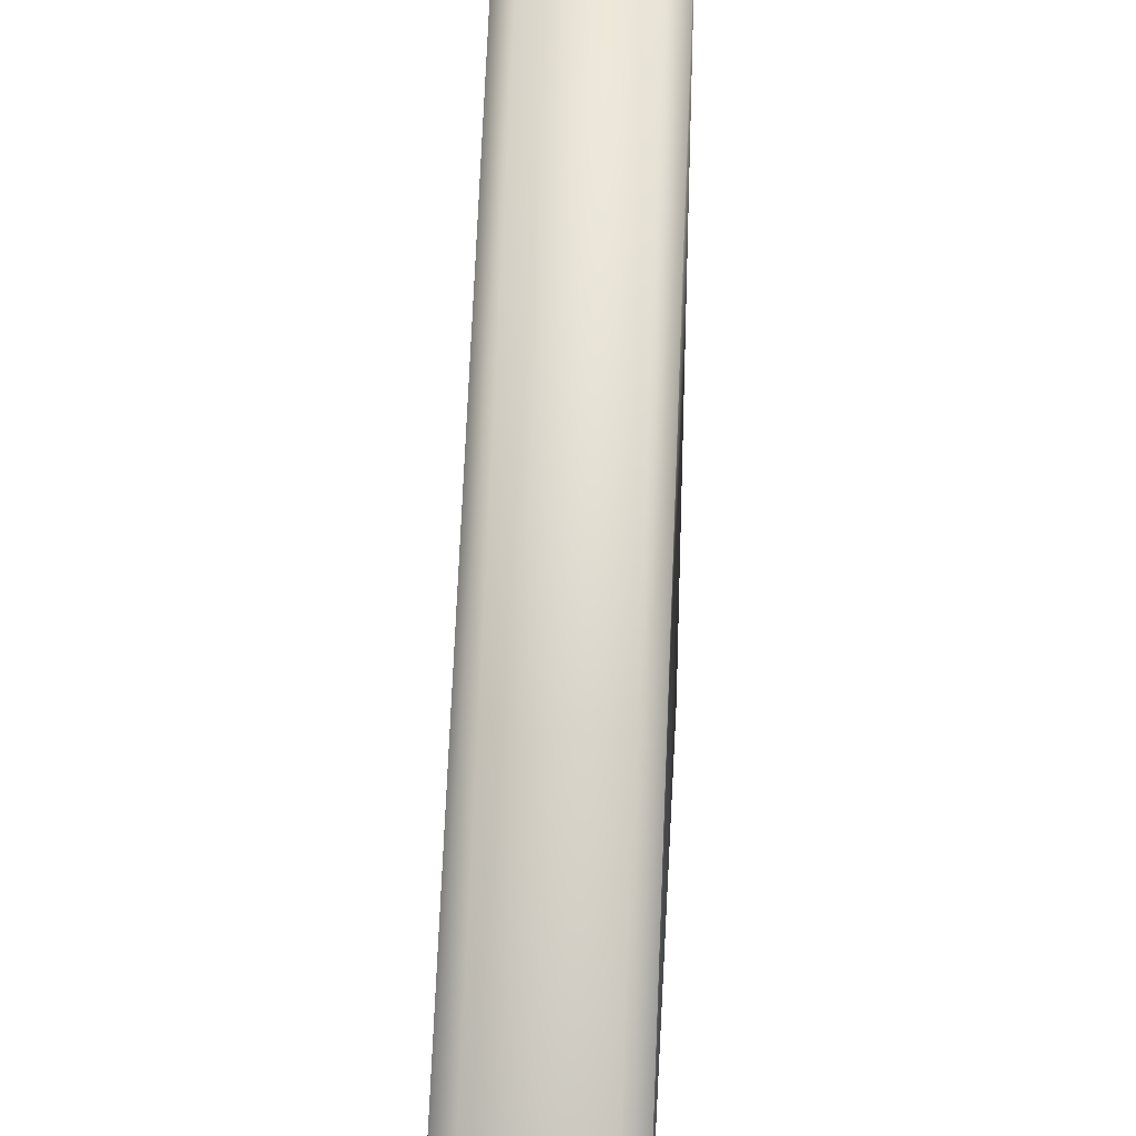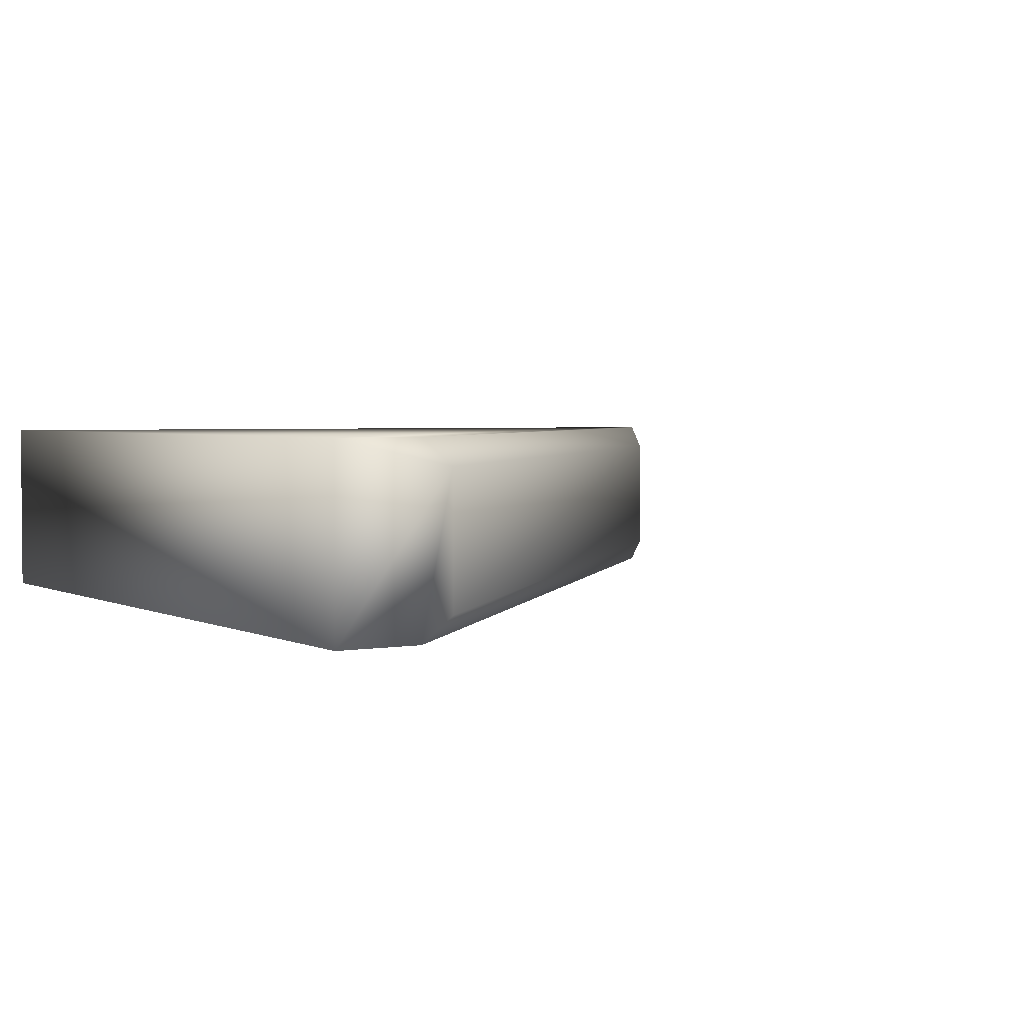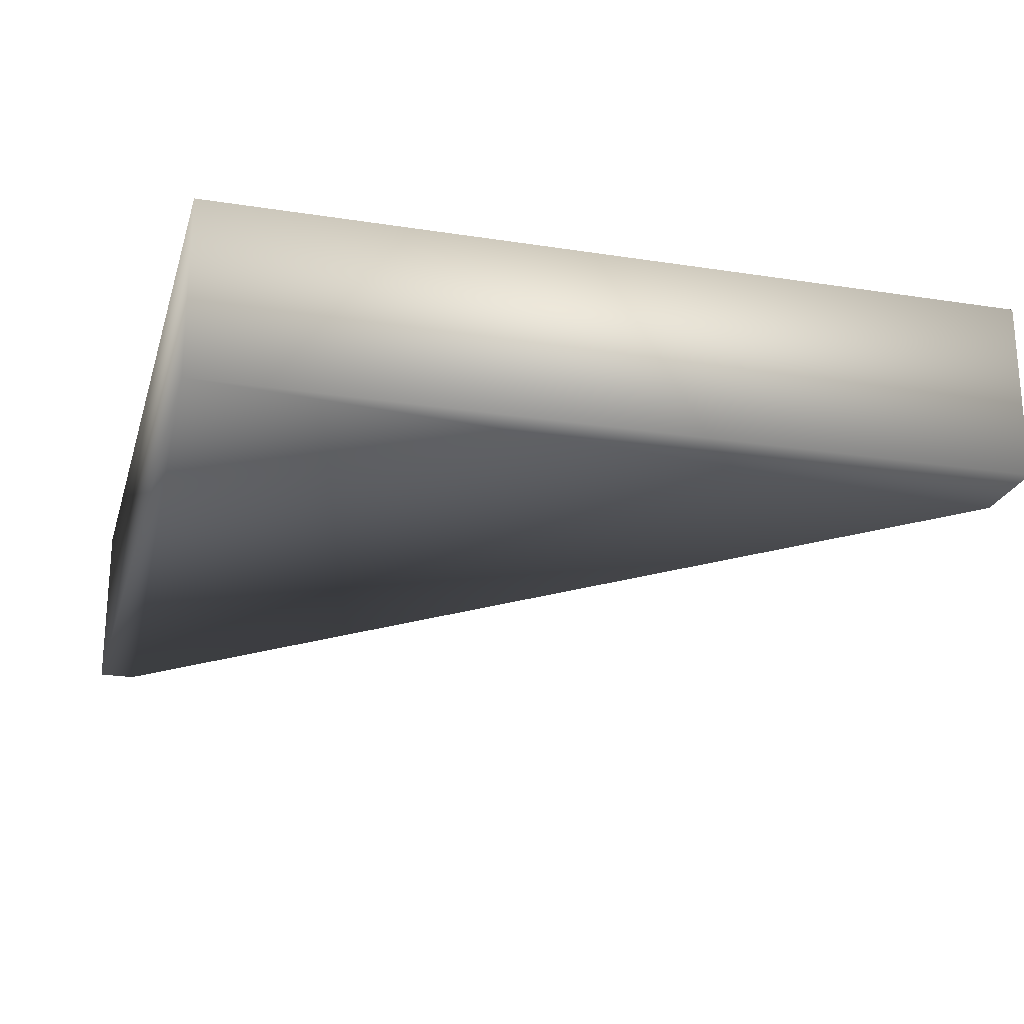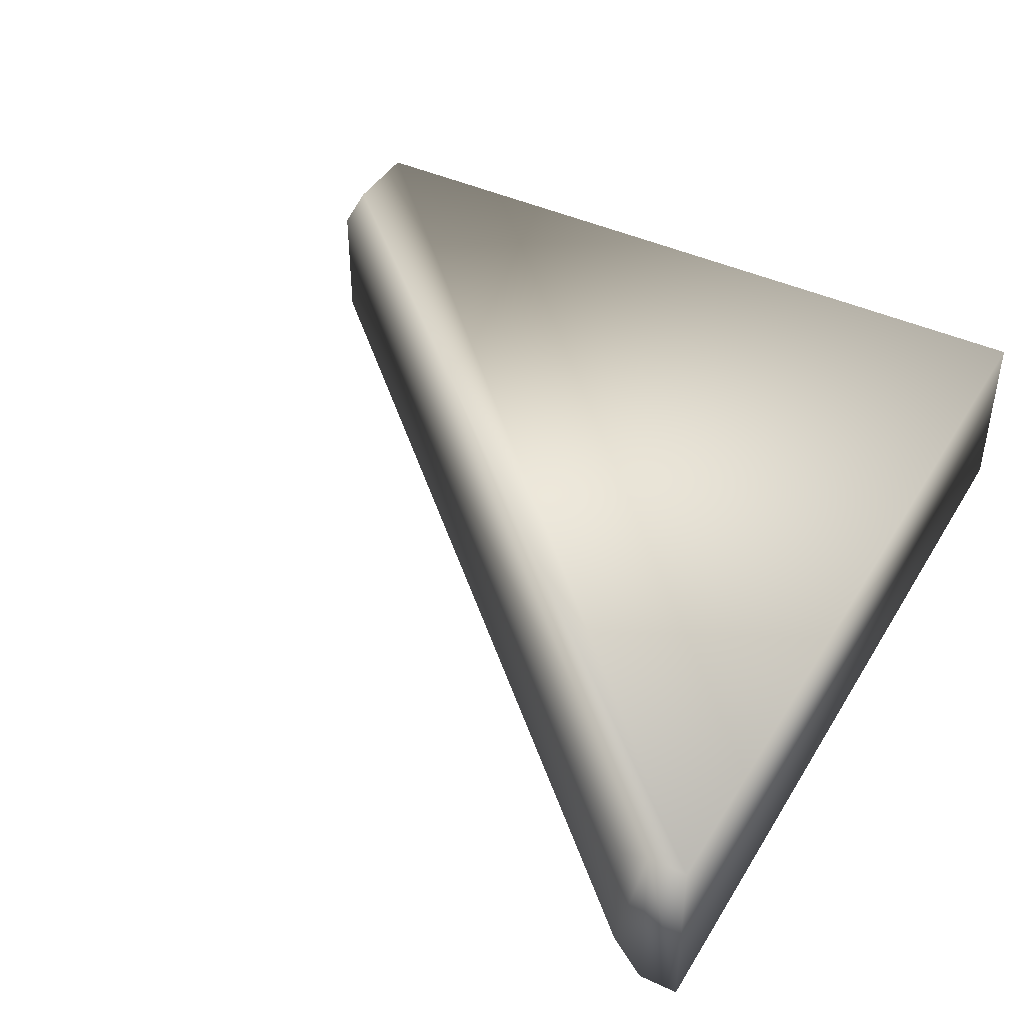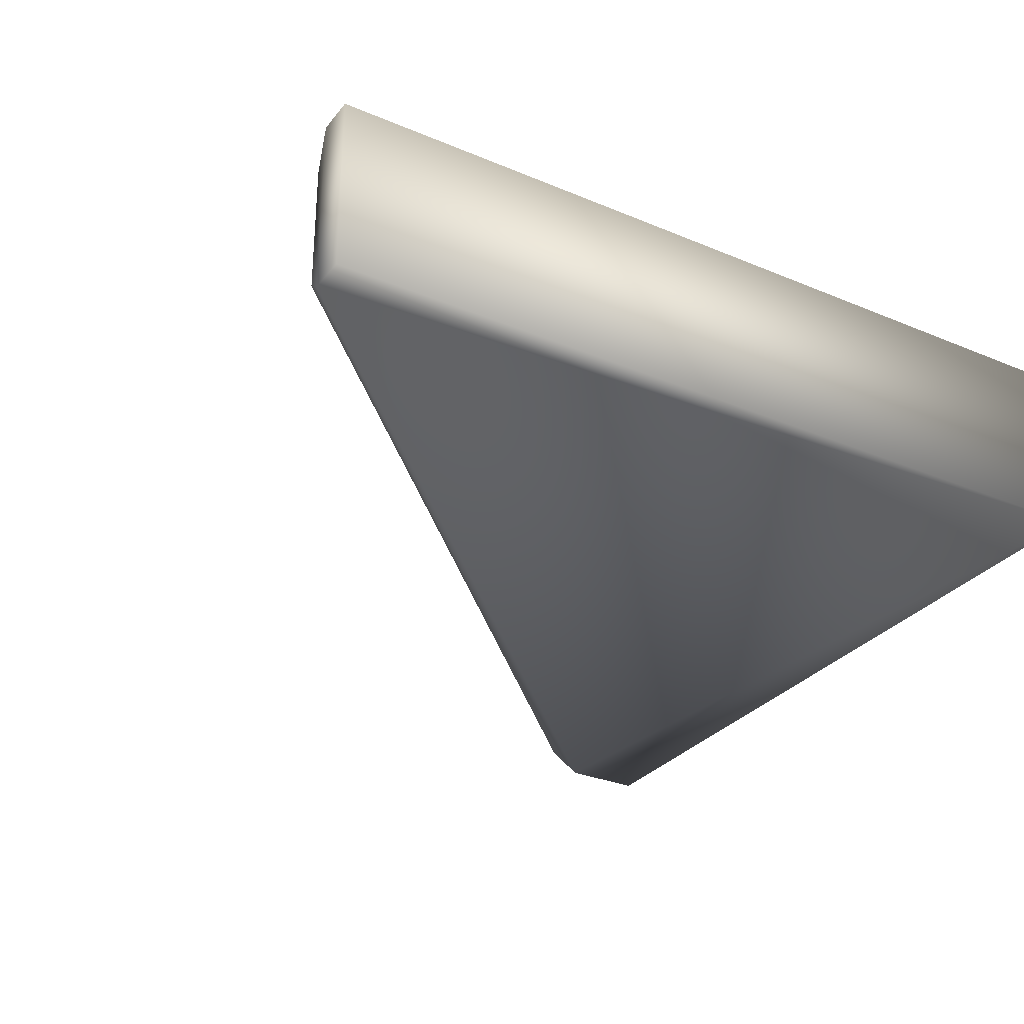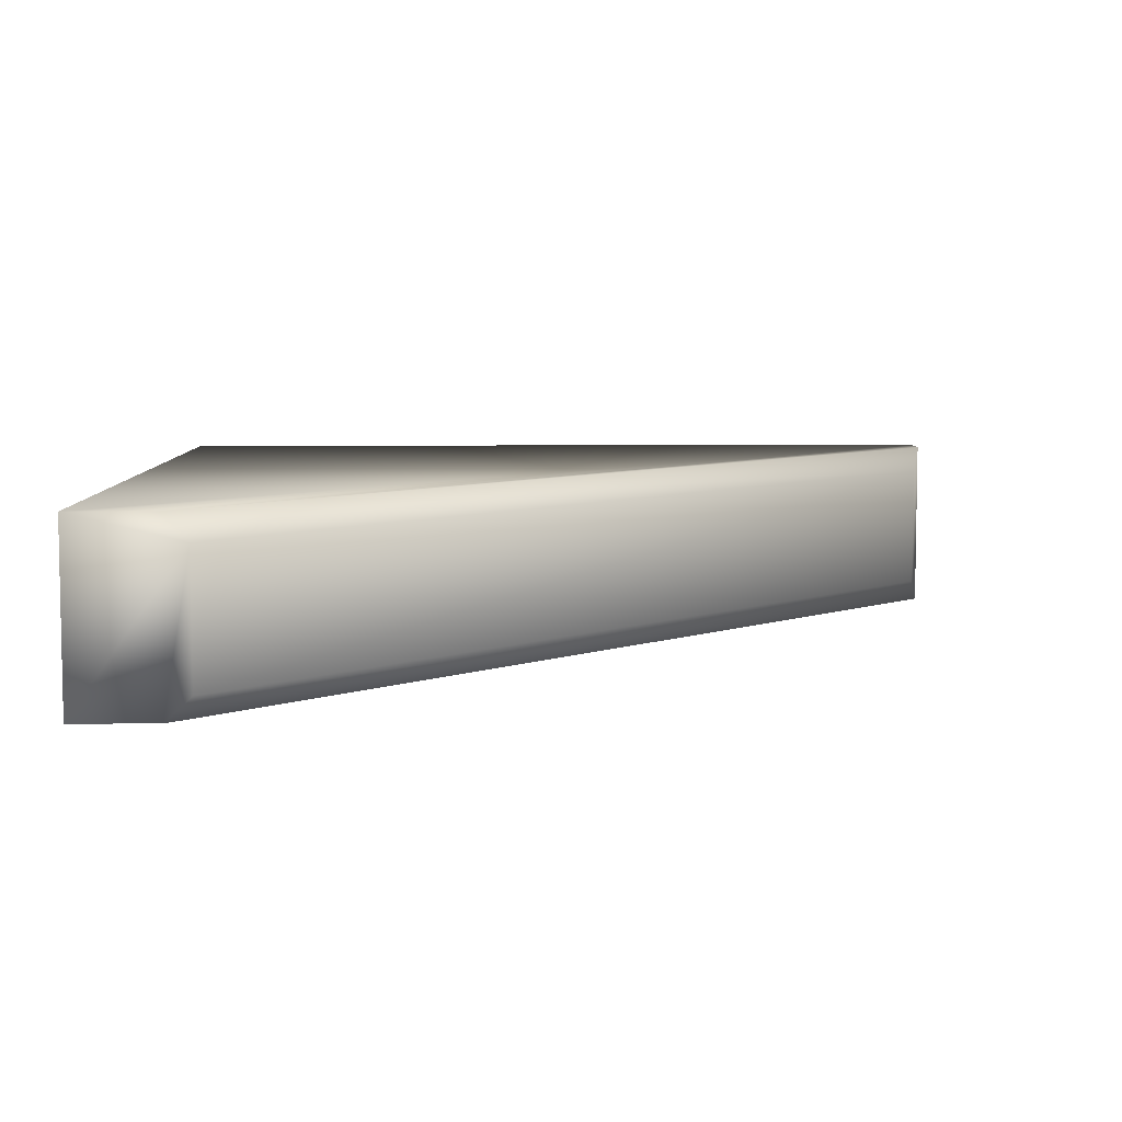
<metadata>
{"format":"obj","ext":"obj","renderer":"f3d","projection":"perspective","resolution":1024,"background":"white","views":[{"elev":30.4,"azim":-86.5,"up":"+Y"},{"elev":2.8,"azim":148.3,"up":"+Z"},{"elev":-22.8,"azim":75.0,"up":"+Z"},{"elev":42.7,"azim":-61.1,"up":"+Z"},{"elev":-30.5,"azim":-31.2,"up":"+Z"},{"elev":6.8,"azim":179.4,"up":"+Z"}]}
</metadata>
<code>
v  -17.23 0 3.902
v  -17.23 0 -3.902
v  19.57 0 -3.902
v  19.57 0 3.902
v  14.76 35.61 2.809
v  15.93 35.25 3.902
v  19.57 35.25 3.902
v  19.57 35.25 -3.902
v  15.93 35.25 -3.902
v  14.76 35.61 -2.809
v  -17.23 1.642 3.902
v  -17.23 1.642 -3.902
v  -16.8 3.063 -2.809
v  -16.8 3.063 2.809
o Box001
g Box001
f 1 2 3 4
f 5 6 7 8 9 10
f 1 4 7 6 11
f 4 3 8 7
f 3 2 12 9 8
f 2 1 11 12
f 10 13 14 5
f 14 11 6 5
f 10 9 12 13
f 13 12 11 14

</code>
